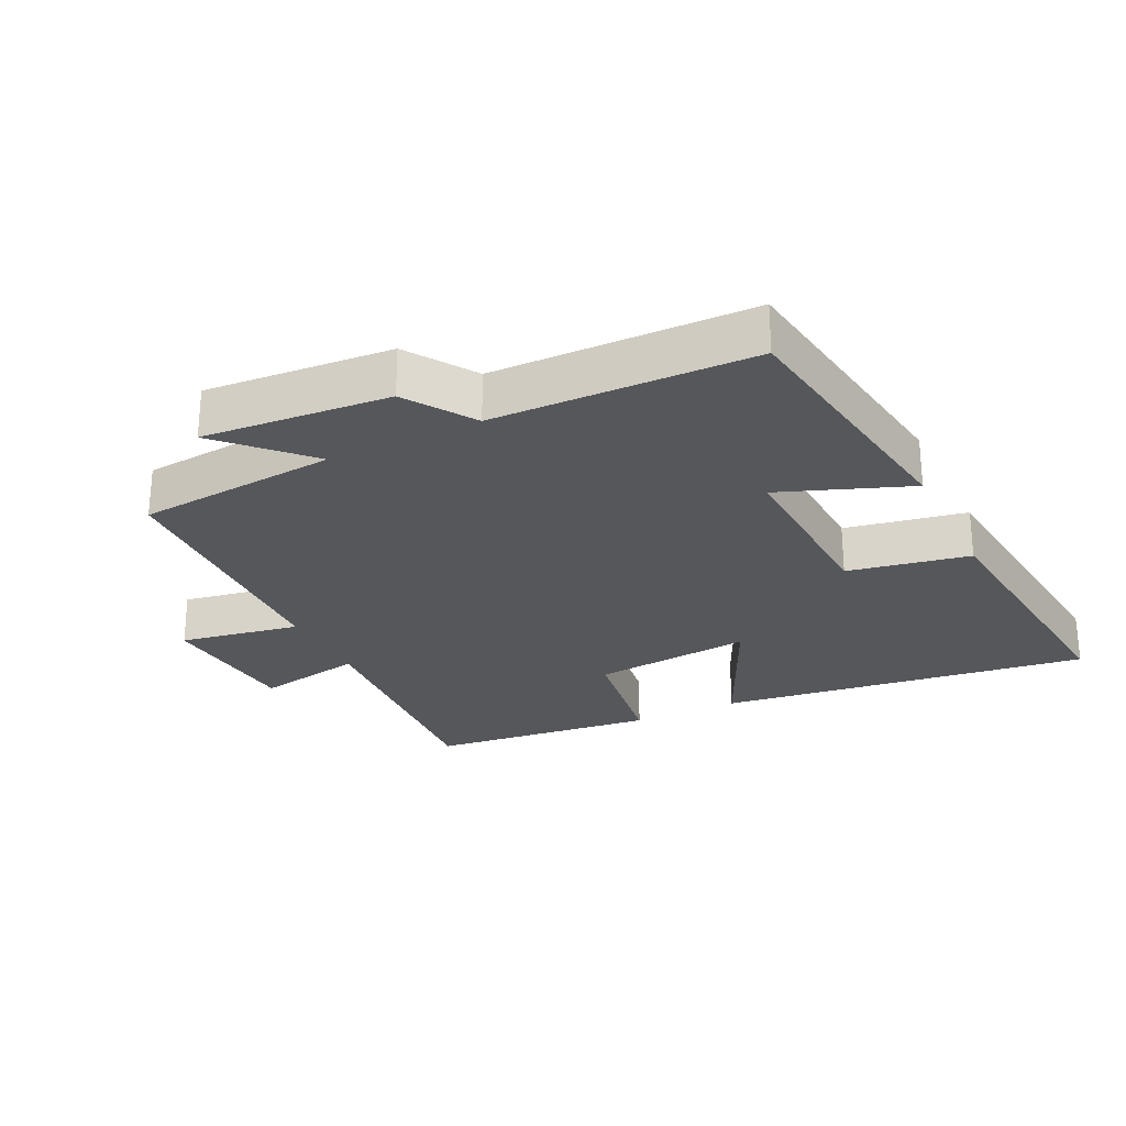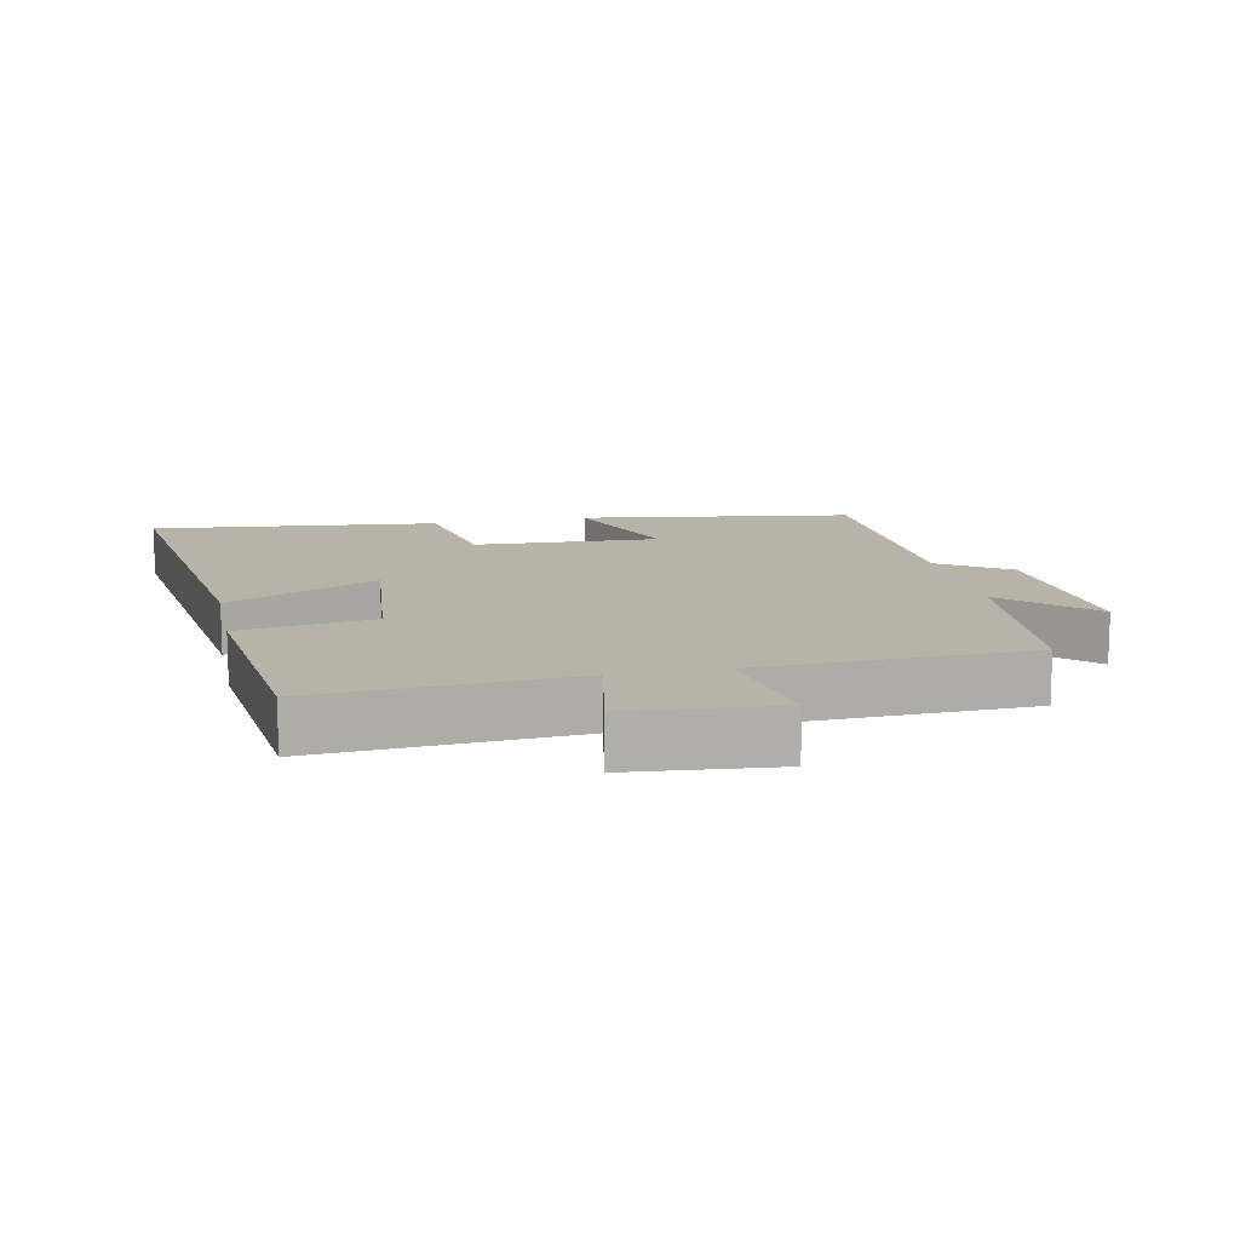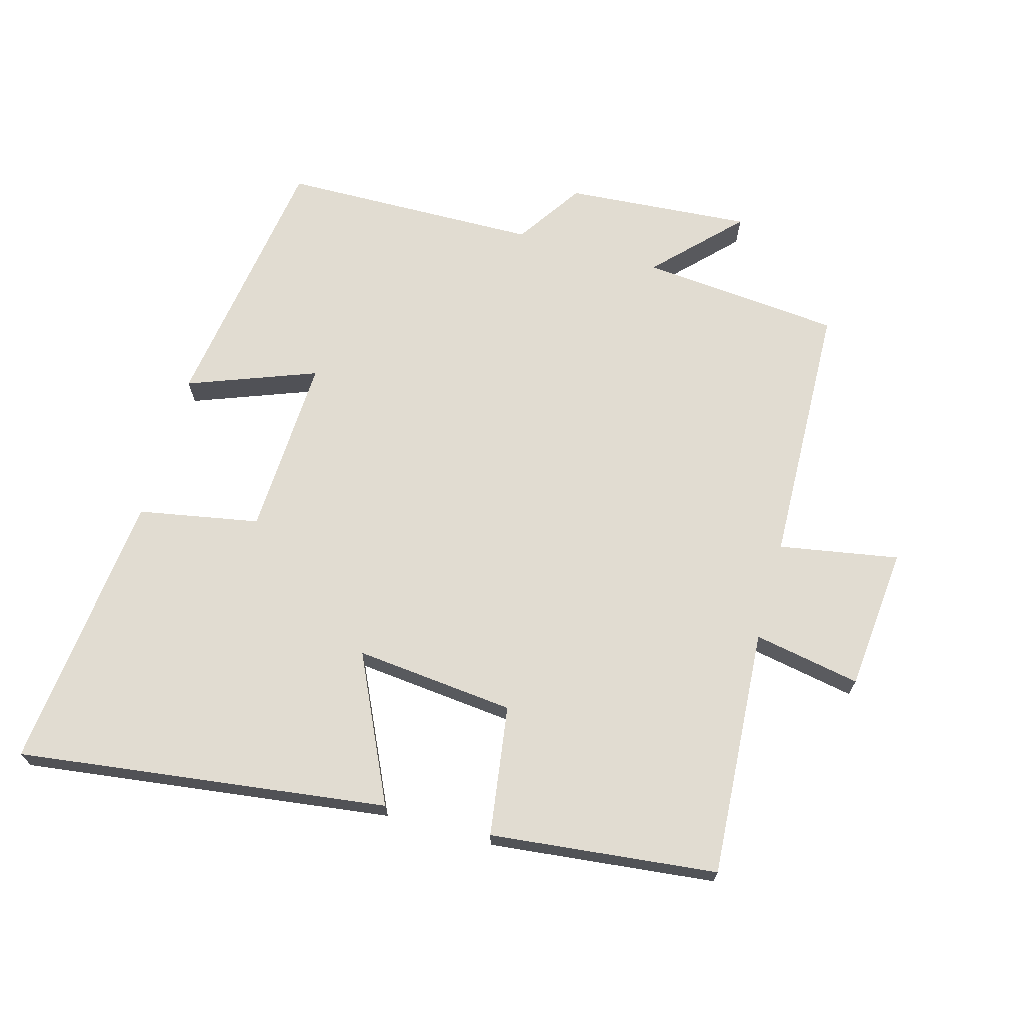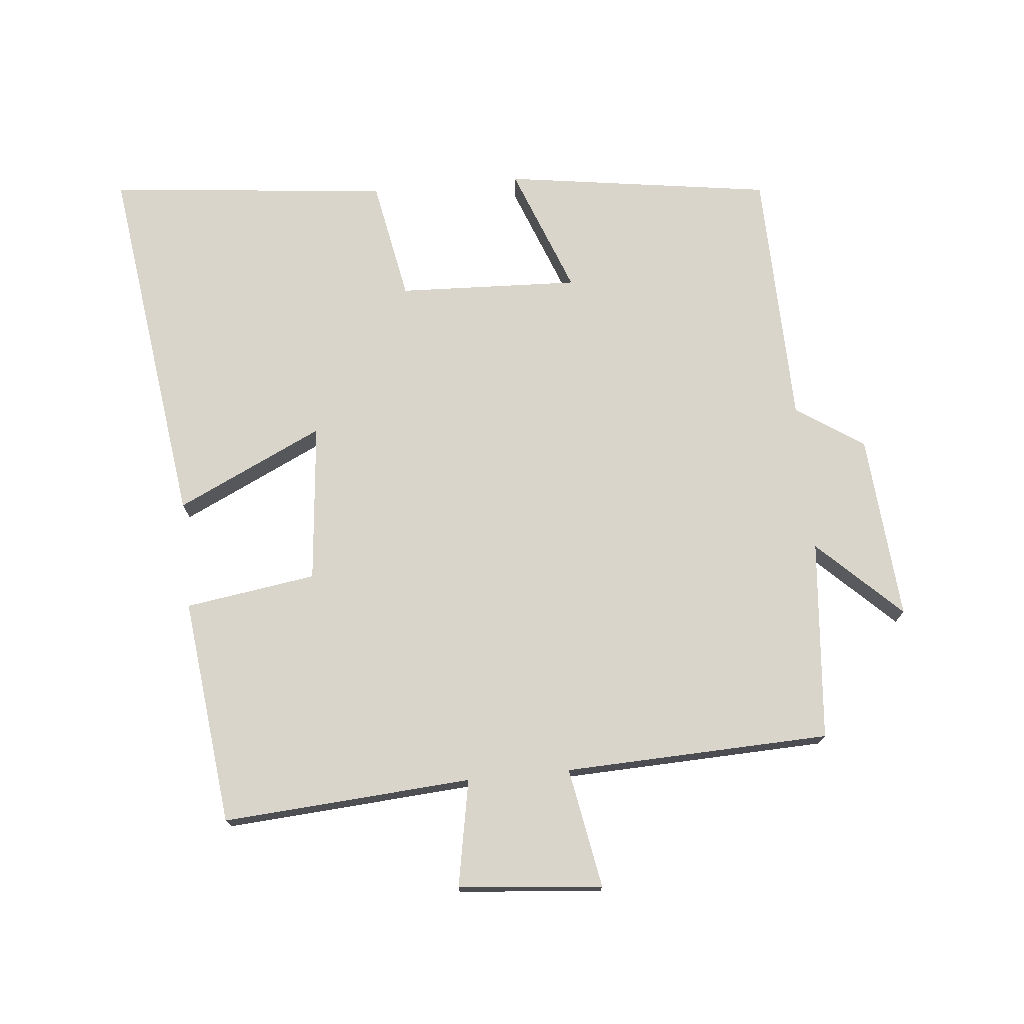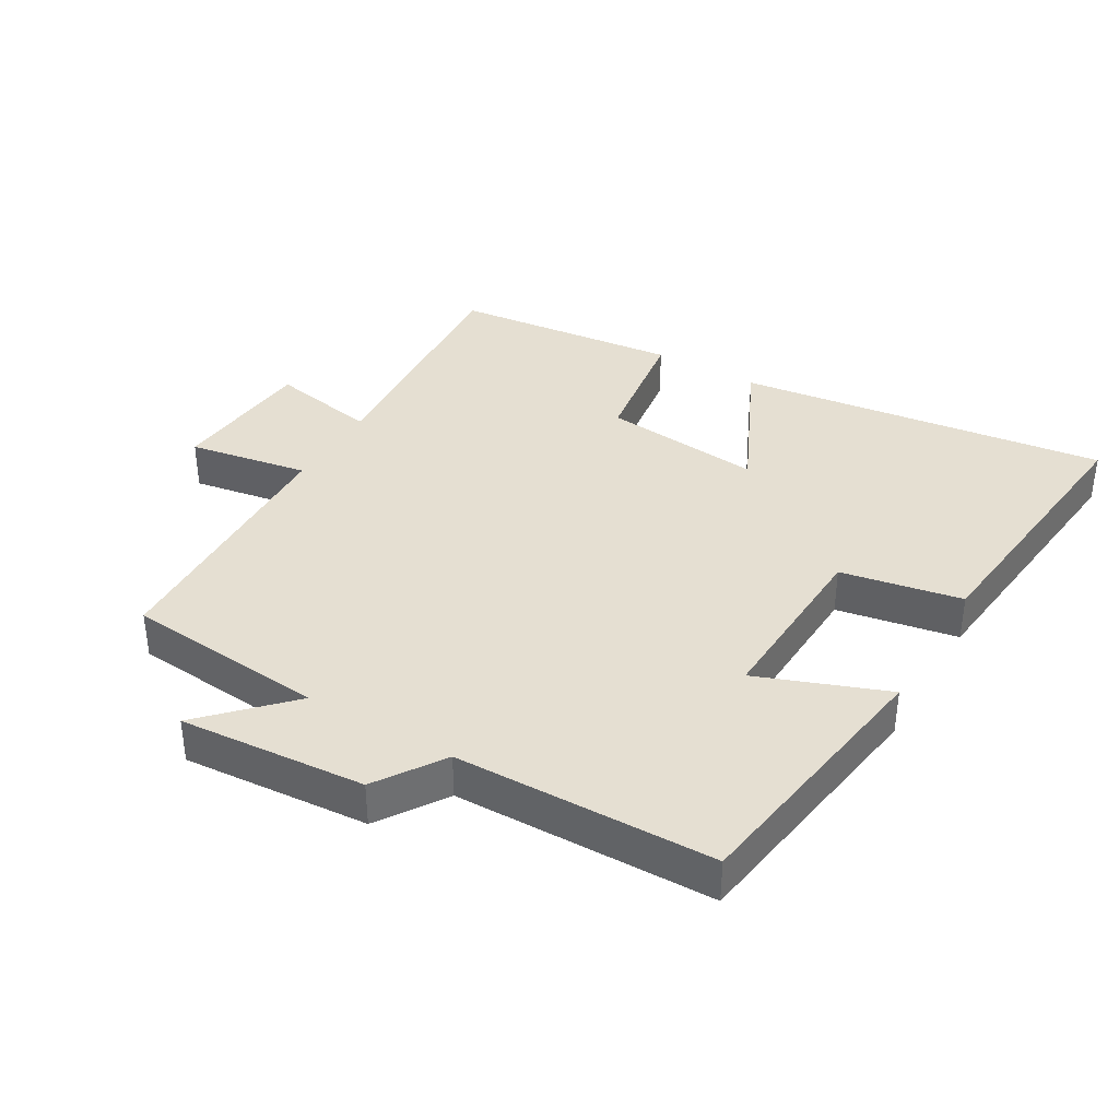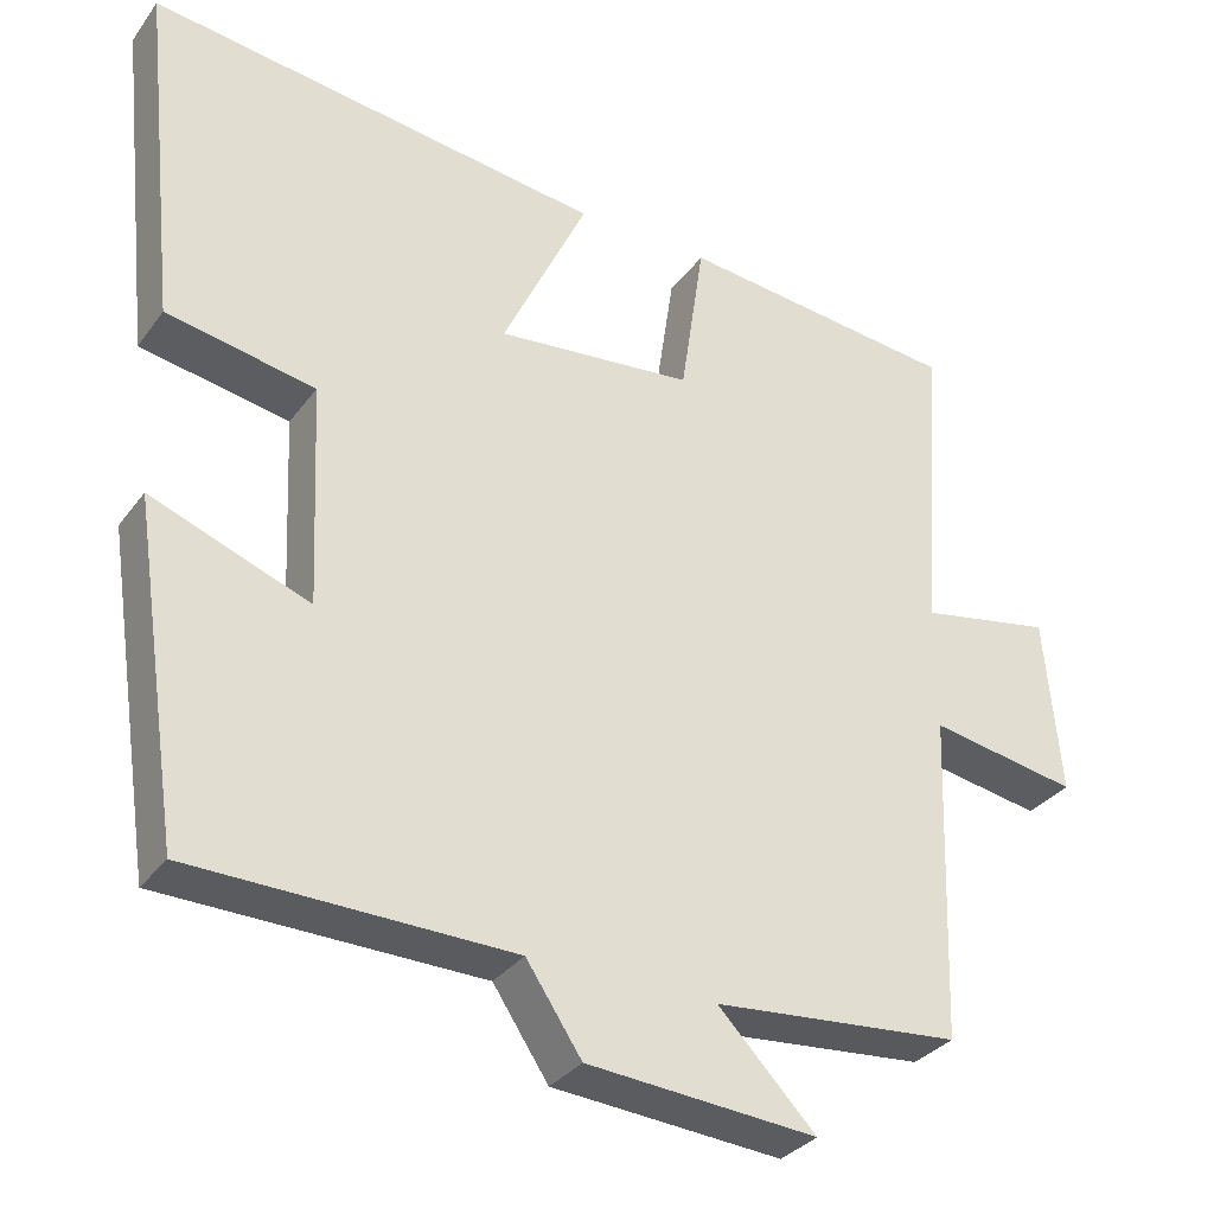
<metadata>
{"format":"obj","ext":"obj","renderer":"f3d","projection":"perspective","resolution":1024,"background":"white","views":[{"elev":-26.4,"azim":-154.0,"up":"+Y"},{"elev":12.7,"azim":78.3,"up":"+Y"},{"elev":69.0,"azim":15.7,"up":"+Y"},{"elev":74.2,"azim":84.4,"up":"+Y"},{"elev":37.5,"azim":-149.6,"up":"+Y"},{"elev":-32.3,"azim":-30.2,"up":"+Z"}]}
</metadata>
<code>
v -0.44 0.07 -0.492
v -0.5 0.07 -0.086
v -0.305 0.07 -0.16
v -0.317 0.07 0.114
v -0.5 0.07 0.148
v -0.545 0.07 0.574
v 0.016 0.07 0.5
v -0.089 0.07 0.278
v 0.153 0.07 0.302
v 0.182 0.07 0.5
v 0.526 0.07 0.462
v 0.5 0.07 0.085
v 0.662 0.07 0.115
v 0.682 0.07 -0.103
v 0.5 0.07 -0.071
v 0.486 0.07 -0.473
v 0.182 0.07 -0.5
v 0.302 0.07 -0.624
v 0.02 0.07 -0.602
v -0.048 0.07 -0.5
v -0.44 0 -0.492
v -0.5 0 -0.086
v -0.305 0 -0.16
v -0.317 0 0.114
v -0.5 0 0.148
v -0.545 0 0.574
v 0.016 0 0.5
v -0.089 0 0.278
v 0.153 0 0.302
v 0.182 0 0.5
v 0.526 0 0.462
v 0.5 0 0.085
v 0.662 0 0.115
v 0.682 0 -0.103
v 0.5 0 -0.071
v 0.486 0 -0.473
v 0.182 0 -0.5
v 0.302 0 -0.624
v 0.02 0 -0.602
v -0.048 0 -0.5
f 17 18 19 20
f 17 20 1
f 16 17 1
f 15 16 1
f 12 13 14 15
f 12 15 1
f 9 10 11 12
f 8 9 12 1
f 6 7 8
f 5 6 8
f 4 5 8
f 3 4 8
f 3 8 1
f 1 2 3
f 40 39 38 37
f 21 40 37
f 21 37 36
f 21 36 35
f 35 34 33 32
f 21 35 32
f 32 31 30 29
f 21 32 29 28
f 28 27 26
f 28 26 25
f 28 25 24
f 28 24 23
f 21 28 23
f 23 22 21
f 1 21 22 2
f 2 22 23 3
f 3 23 24 4
f 4 24 25 5
f 5 25 26 6
f 6 26 27 7
f 7 27 28 8
f 8 28 29 9
f 9 29 30 10
f 10 30 31 11
f 11 31 32 12
f 12 32 33 13
f 13 33 34 14
f 14 34 35 15
f 15 35 36 16
f 16 36 37 17
f 17 37 38 18
f 18 38 39 19
f 19 39 40 20
f 20 40 21 1

</code>
